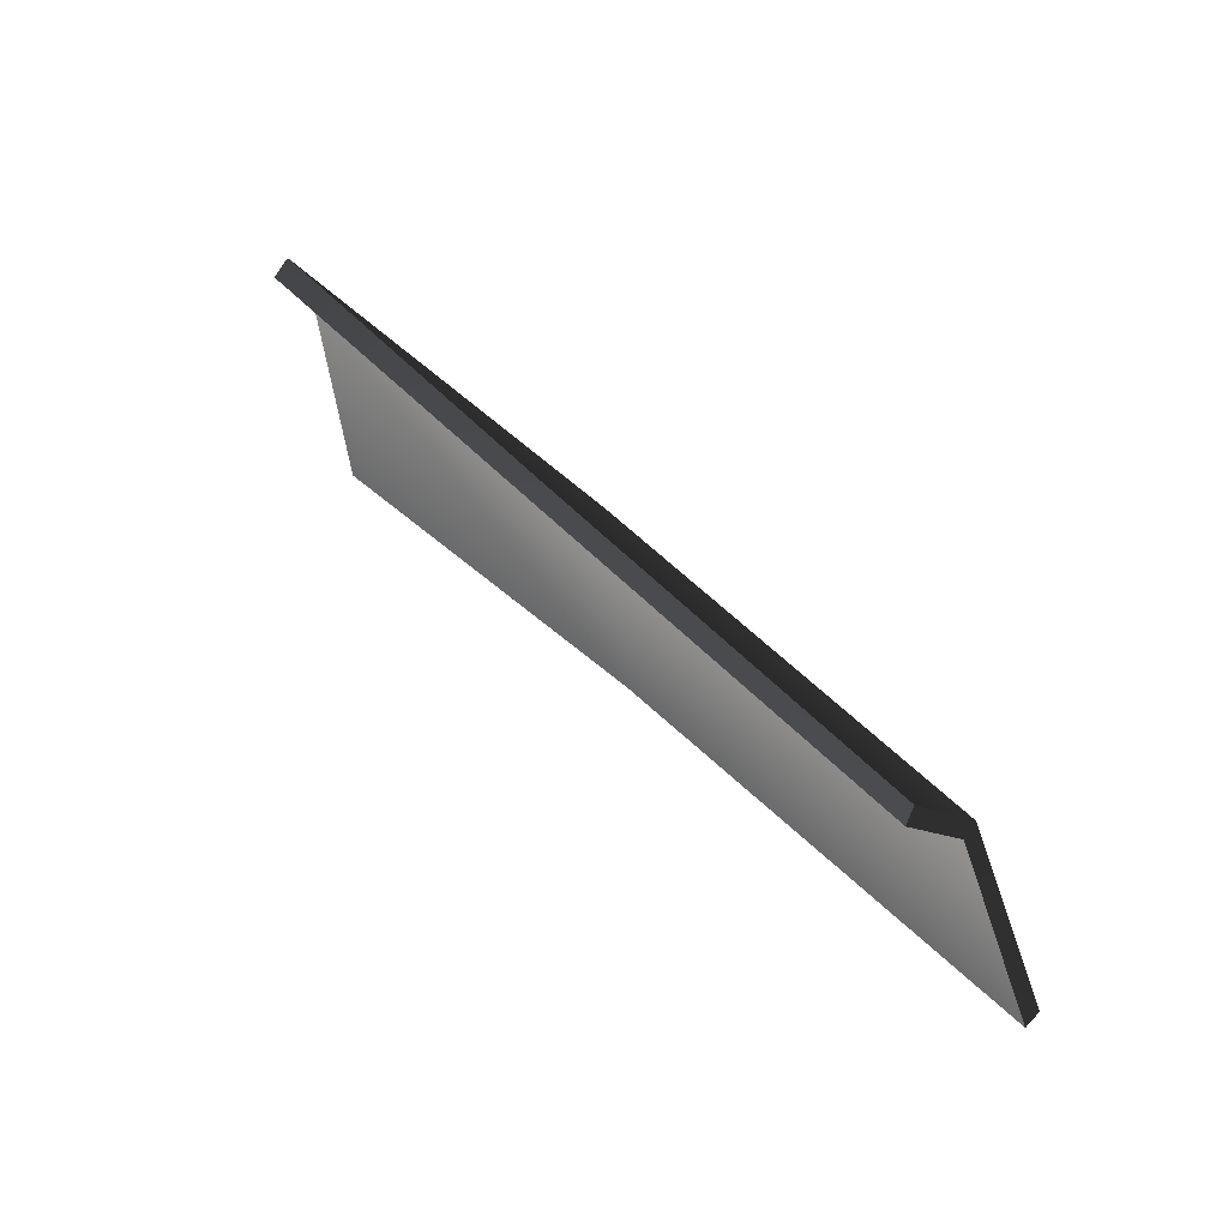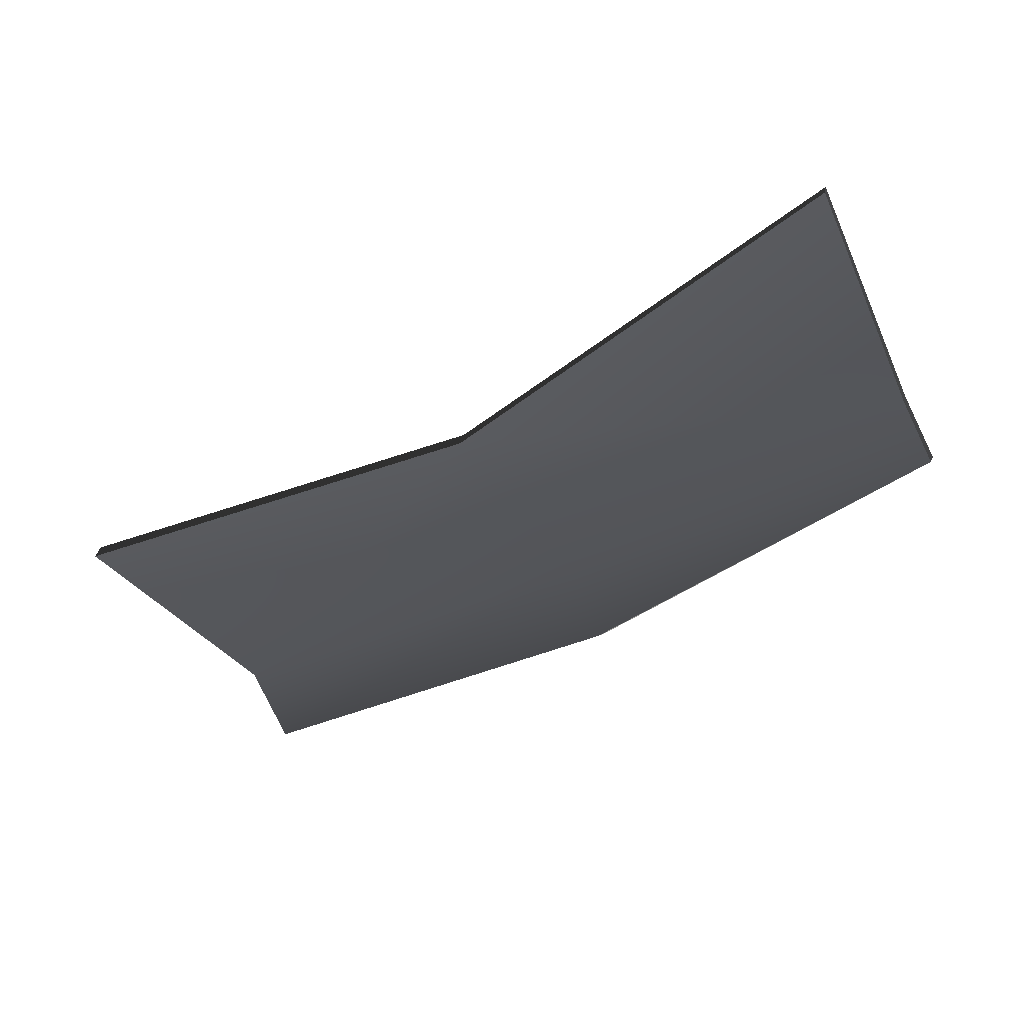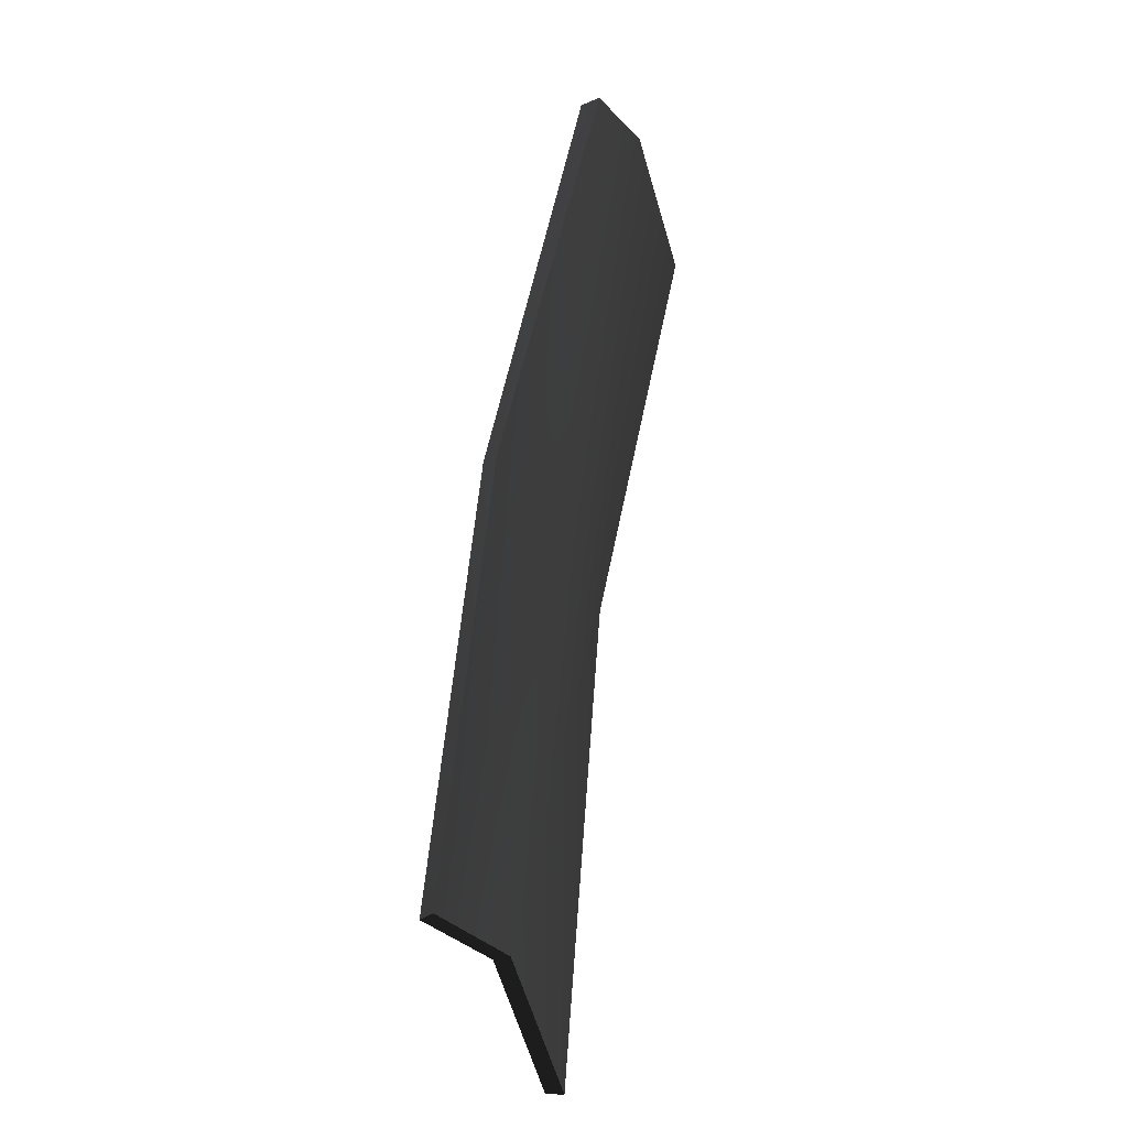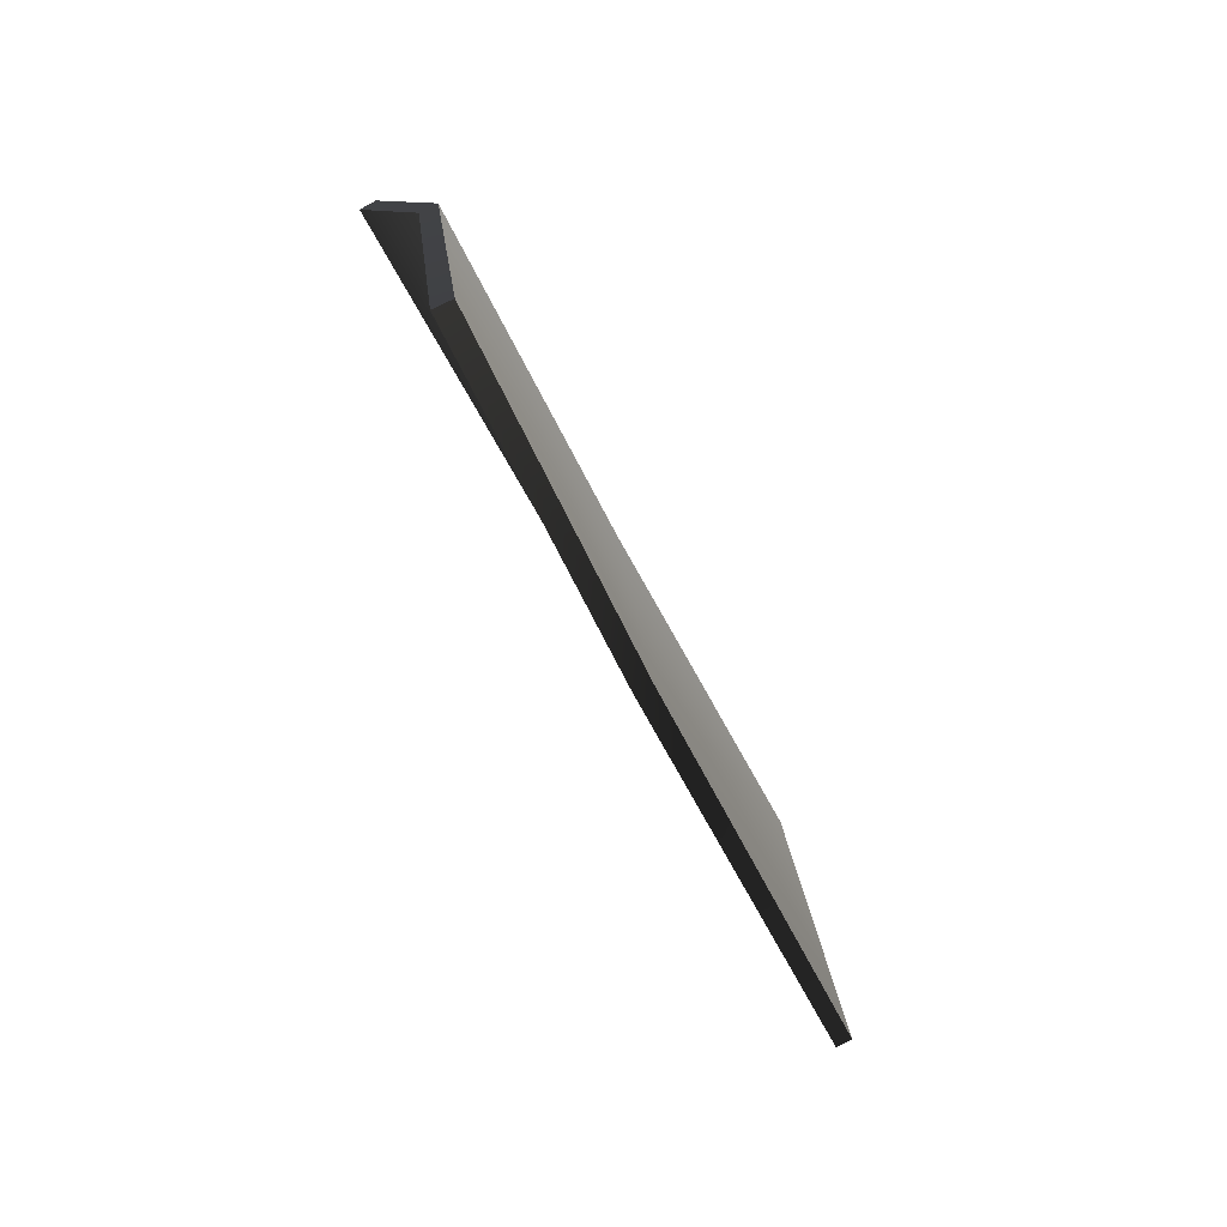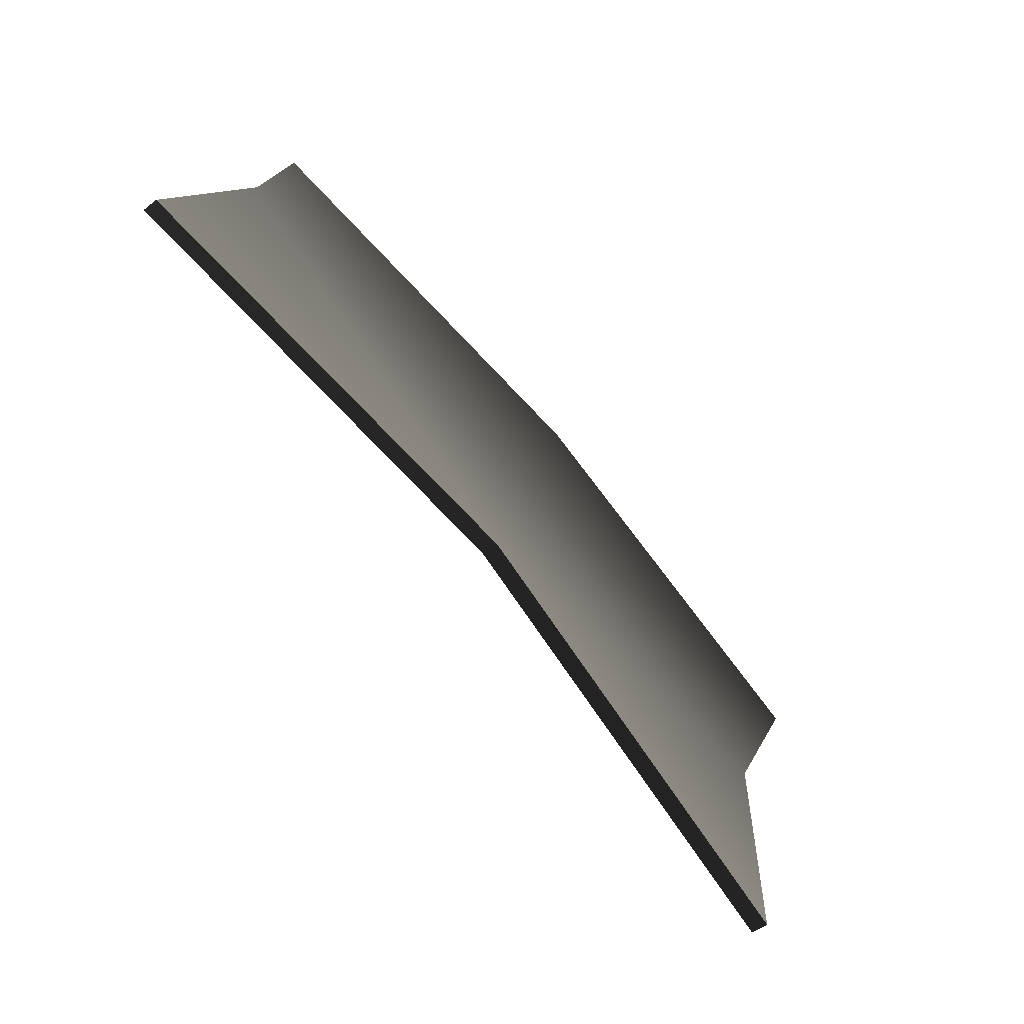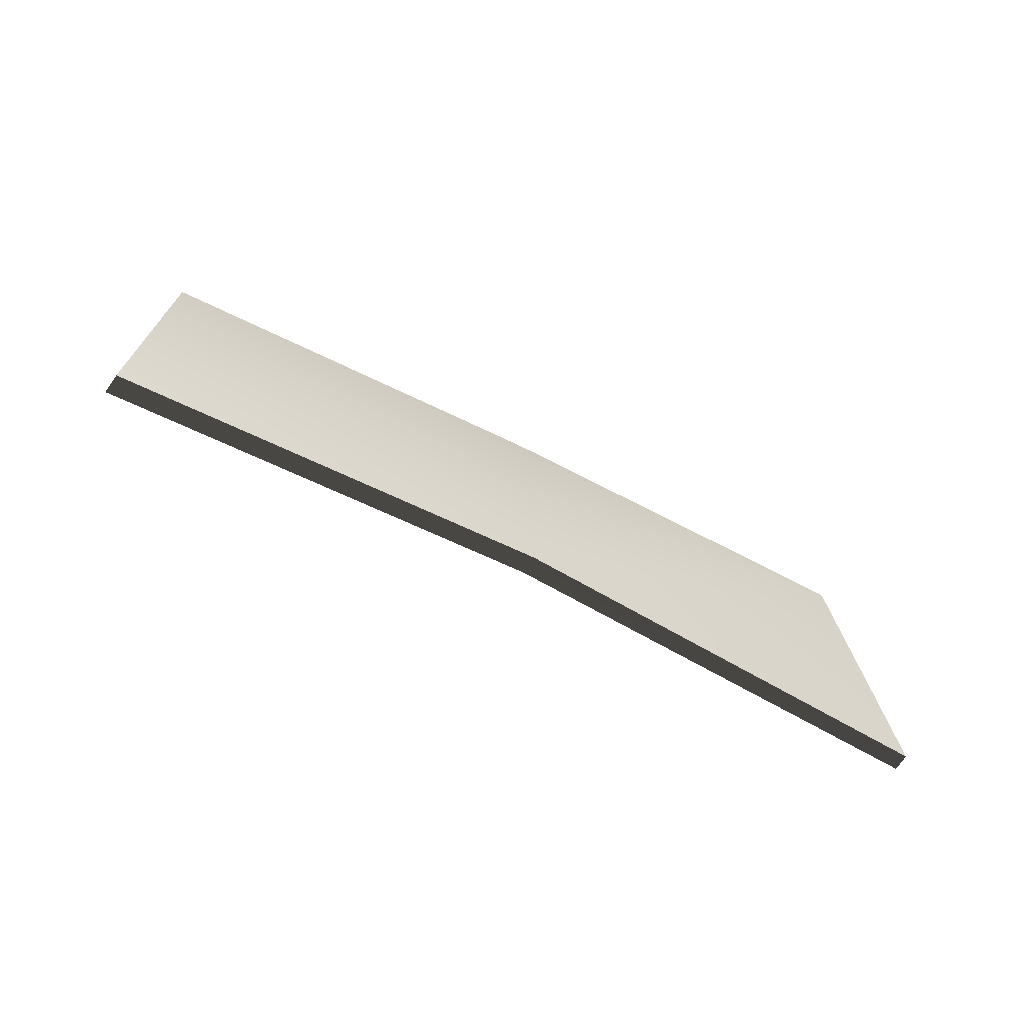
<metadata>
{"format":"obj","ext":"obj","renderer":"f3d","projection":"perspective","resolution":1024,"background":"white","views":[{"elev":43.7,"azim":45.8,"up":"+Z"},{"elev":-43.0,"azim":-147.6,"up":"+Y"},{"elev":63.2,"azim":95.2,"up":"+Z"},{"elev":-46.8,"azim":108.7,"up":"+Z"},{"elev":-77.7,"azim":-53.4,"up":"+Z"},{"elev":-47.8,"azim":143.0,"up":"+Z"}]}
</metadata>
<code>
v -0.01823 -0.08569 0.4744
v 0.6811 -0.2106 0.4828
v -0.02609 -0.1915 0.5741
v 0.7059 -0.0992 0.3833
v -0.001199 -0.02197 0.09676
v 0.8111 -0.01035 -0.02326
v -0.7501 -0.09256 0.5595
v -0.7509 -0.01986 0.4548
v -0.8111 0.06154 -2.435e-05
v 0.6864 -0.2314 0.4618
v -0.01699 -0.1121 0.4568
v -0.02411 -0.2133 0.5506
v 0.7089 -0.1255 0.3683
v -0.001006 -0.05375 0.08579
v 0.8111 -0.04159 -0.03274
v -0.7498 -0.1232 0.5368
v -0.01699 -0.1121 0.4568
v -0.7507 -0.05139 0.4378
v -0.02411 -0.2133 0.5506
v -0.001006 -0.05375 0.08579
v -0.811 0.03334 -0.01099
v 0.6864 -0.2314 0.4618
v 0.7059 -0.0992 0.3833
v 0.7089 -0.1255 0.3683
v 0.6811 -0.2106 0.4828
v 0.8111 -0.01035 -0.02326
v 0.8111 -0.04159 -0.03274
v -0.02411 -0.2133 0.5506
v 0.6811 -0.2106 0.4828
v 0.6864 -0.2314 0.4618
v -0.02609 -0.1915 0.5741
v 0.8111 -0.04159 -0.03274
v -0.001199 -0.02197 0.09676
v -0.001006 -0.05375 0.08579
v 0.8111 -0.01035 -0.02326
v -0.7498 -0.1232 0.5368
v -0.02609 -0.1915 0.5741
v -0.02411 -0.2133 0.5506
v -0.7501 -0.09256 0.5595
v -0.7507 -0.05139 0.4378
v -0.7501 -0.09256 0.5595
v -0.7498 -0.1232 0.5368
v -0.7509 -0.01986 0.4548
v -0.811 0.03334 -0.01099
v -0.8111 0.06154 -2.435e-05
v -0.001006 -0.05375 0.08579
v -0.8111 0.06154 -2.435e-05
v -0.811 0.03334 -0.01099
v -0.001199 -0.02197 0.09676
g hood_10637_112
f 1 3 2
f 2 4 1
f 5 1 4
f 4 6 5
f 7 3 1
f 1 8 7
f 8 1 5
f 5 9 8
f 10 12 11
f 11 13 10
f 13 11 14
f 14 15 13
f 16 18 17
f 17 19 16
f 20 17 18
f 18 21 20
f 22 24 23
f 23 25 22
f 26 23 24
f 24 27 26
f 28 30 29
f 29 31 28
f 32 34 33
f 33 35 32
f 36 38 37
f 37 39 36
f 40 42 41
f 41 43 40
f 44 40 43
f 43 45 44
f 46 48 47
f 47 49 46

</code>
